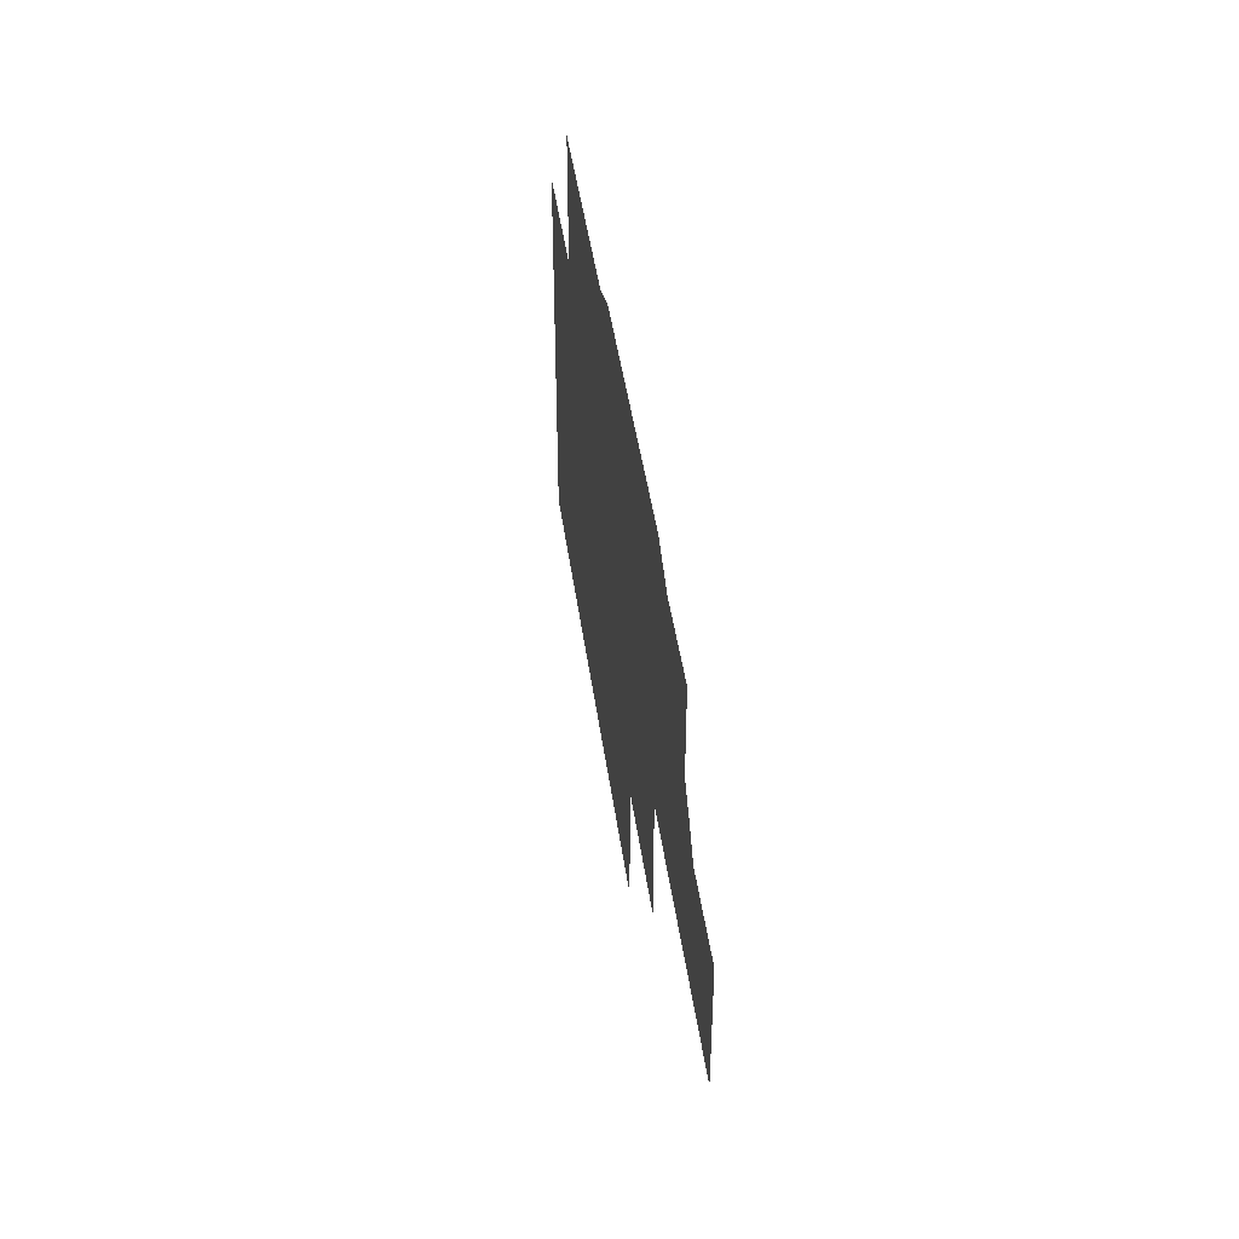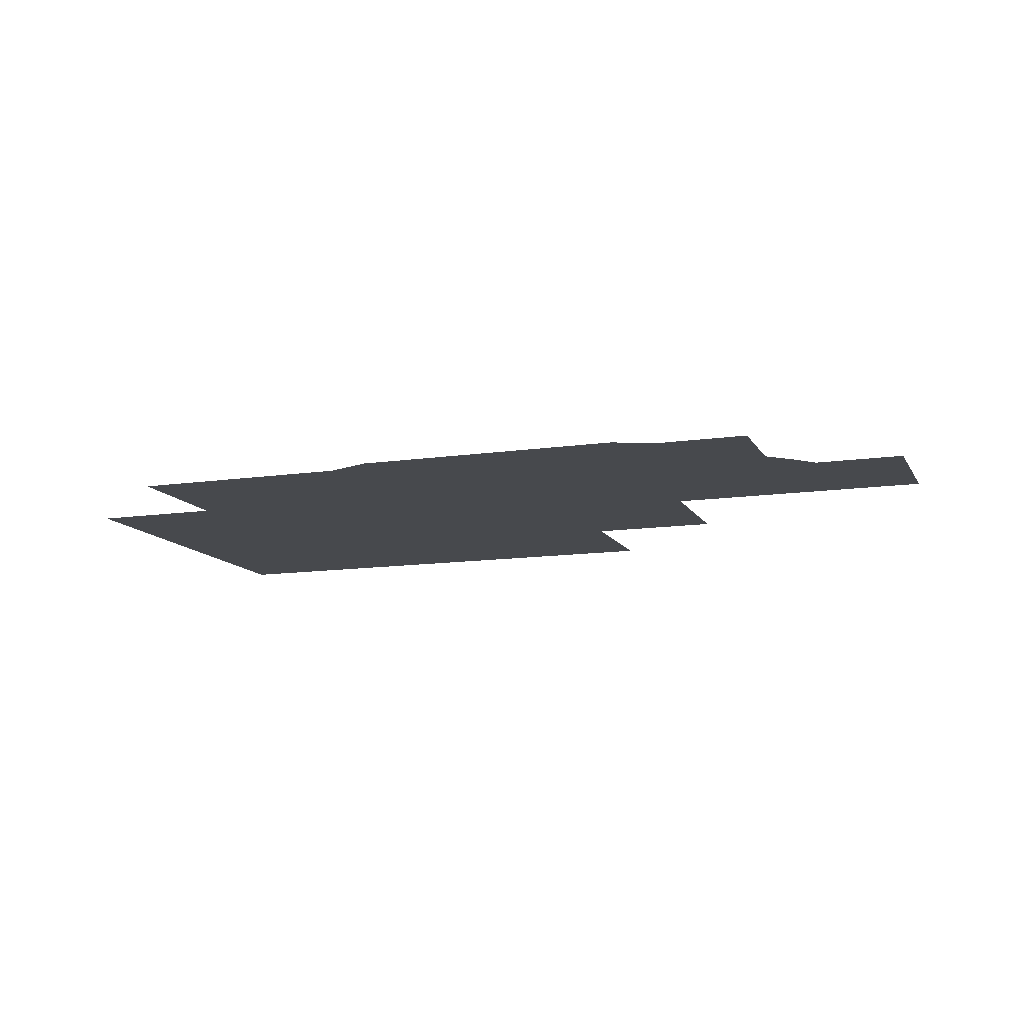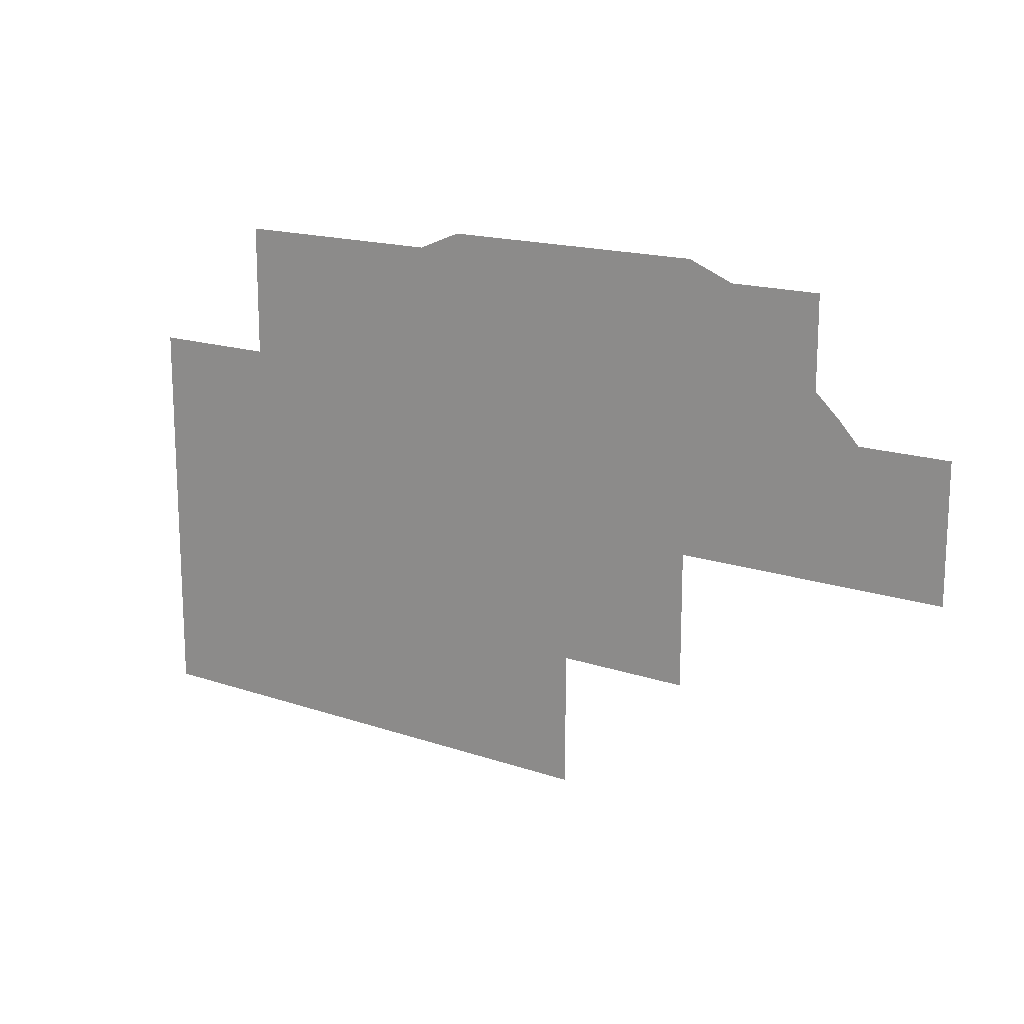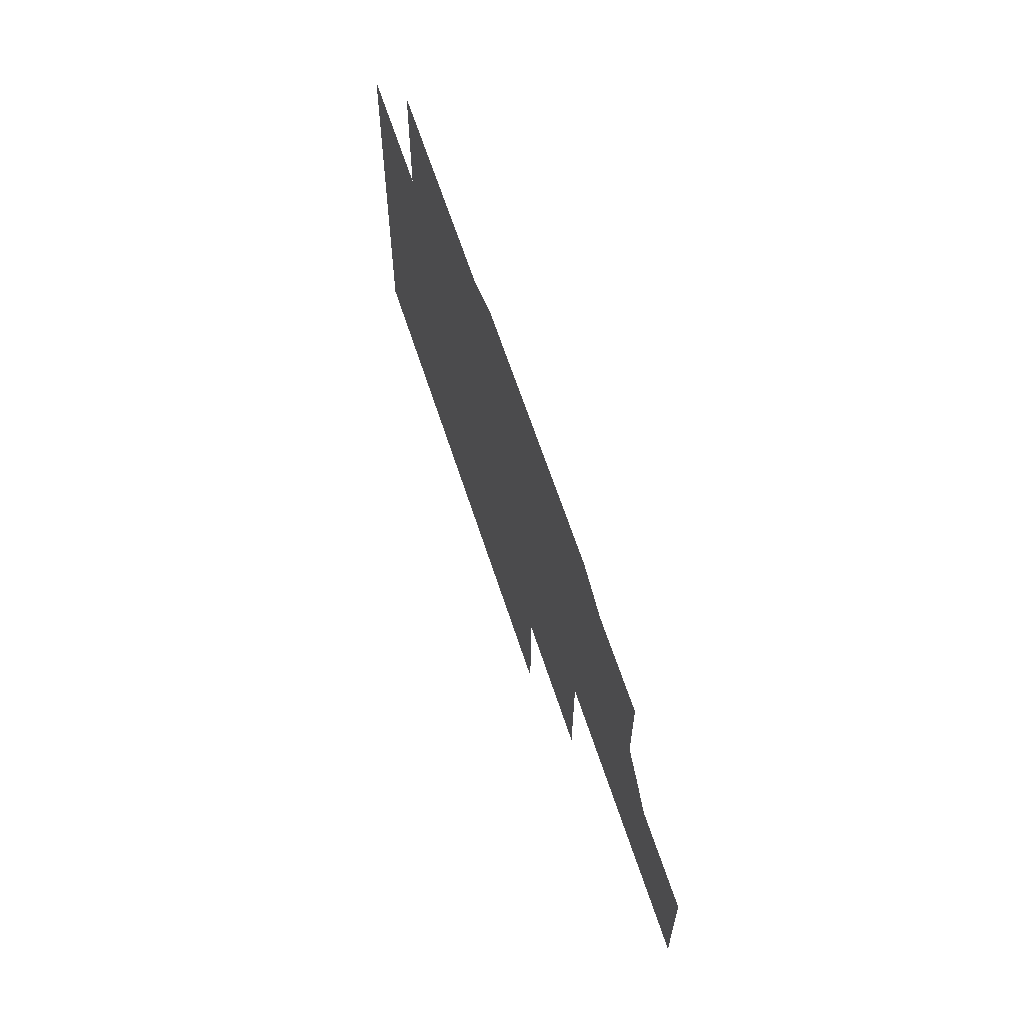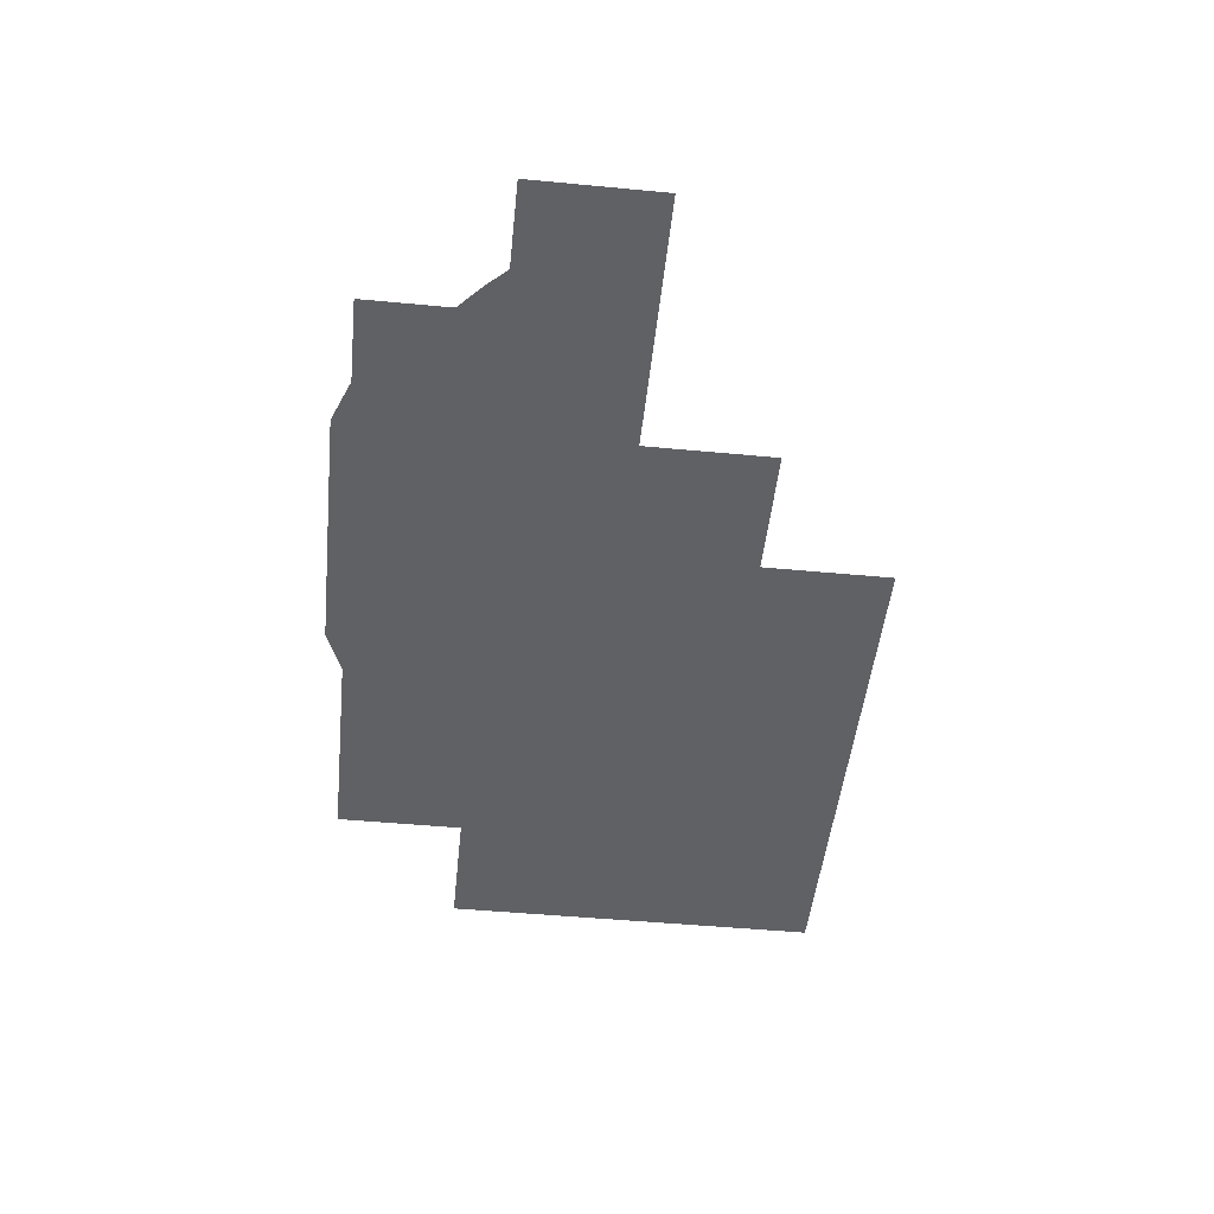
<metadata>
{"format":"obj","ext":"obj","renderer":"f3d","projection":"perspective","resolution":1024,"background":"white","views":[{"elev":44.1,"azim":-97.8,"up":"+Y"},{"elev":-12.2,"azim":-160.7,"up":"+Z"},{"elev":16.3,"azim":-144.8,"up":"+Y"},{"elev":62.9,"azim":-107.8,"up":"+Y"},{"elev":-48.8,"azim":-96.0,"up":"+Z"}]}
</metadata>
<code>
v -1879 -2541 49.85
v -1879 -2533 49.85
v -1879 -2524 49.85
v -1879 -2516 49.85
v -1871 -2541 49.85
v -1871 -2533 49.85
v -1871 -2524 49.85
v -1871 -2516 49.85
v -1863 -2541 49.85
v -1863 -2533 49.85
v -1863 -2524 49.85
v -1863 -2516 49.85
v -1854 -2541 49.85
v -1854 -2533 49.85
v -1854 -2524 49.85
v -1854 -2516 49.85
v -1854 -2541 49.85
v -1854 -2533 49.85
v -1854 -2524 49.85
v -1854 -2516 49.85
v -1846 -2541 49.85
v -1846 -2533 49.85
v -1846 -2524 49.85
v -1846 -2516 49.85
v -1838 -2541 49.85
v -1838 -2533 49.85
v -1838 -2524 49.85
v -1838 -2516 49.85
v -1829 -2541 49.85
v -1829 -2533 49.85
v -1829 -2524 49.85
v -1829 -2516 49.85
v -1829 -2541 49.85
v -1829 -2533 49.85
v -1829 -2524 49.85
v -1829 -2516 49.85
v -1821 -2541 49.85
v -1821 -2533 49.85
v -1821 -2524 49.85
v -1821 -2516 49.85
v -1813 -2541 49.85
v -1813 -2533 49.85
v -1813 -2524 49.85
v -1813 -2516 49.85
v -1804 -2541 49.85
v -1804 -2533 49.85
v -1804 -2524 49.85
v -1804 -2516 49.85
v -1804 -2541 49.85
v -1804 -2533 49.85
v -1804 -2524 49.85
v -1804 -2516 49.85
v -1796 -2541 49.85
v -1796 -2533 49.85
v -1796 -2524 49.85
v -1796 -2516 49.85
v -1788 -2541 49.85
v -1788 -2533 49.85
v -1788 -2524 49.85
v -1788 -2516 49.85
v -1779 -2541 49.85
v -1779 -2533 49.85
v -1779 -2524 49.85
v -1779 -2516 49.85
v -1804 -2516 49.85
v -1804 -2508 49.85
v -1804 -2499 49.85
v -1804 -2491 49.85
v -1796 -2516 49.85
v -1796 -2508 49.85
v -1796 -2499 49.85
v -1796 -2491 49.85
v -1788 -2516 49.85
v -1788 -2508 49.85
v -1788 -2499 49.85
v -1788 -2491 49.85
v -1779 -2516 49.85
v -1779 -2508 49.85
v -1779 -2499 49.85
v -1779 -2491 49.85
v -1804 -2491 49.85
v -1804 -2483 49.85
v -1804 -2474 49.85
v -1804 -2466 49.85
v -1796 -2491 49.85
v -1796 -2483 49.85
v -1796 -2474 49.85
v -1796 -2466 49.85
v -1788 -2491 49.85
v -1788 -2483 49.85
v -1788 -2474 49.85
v -1788 -2466 49.85
v -1779 -2491 49.85
v -1779 -2483 49.85
v -1779 -2474 49.85
v -1779 -2466 49.85
v -1829 -2491 49.85
v -1829 -2483 49.85
v -1829 -2474 49.85
v -1829 -2466 49.85
v -1821 -2491 49.85
v -1821 -2483 49.85
v -1821 -2474 49.85
v -1821 -2466 49.85
v -1813 -2491 49.85
v -1813 -2483 49.85
v -1813 -2474 49.85
v -1813 -2466 49.85
v -1804 -2491 49.85
v -1804 -2483 49.85
v -1804 -2474 49.85
v -1804 -2466 49.85
v -1829 -2466 49.85
v -1829 -2458 49.85
v -1829 -2449 49.85
v -1829 -2441 49.85
v -1821 -2466 49.85
v -1821 -2458 49.85
v -1821 -2449 49.85
v -1821 -2441 49.85
v -1813 -2466 49.85
v -1813 -2458 49.85
v -1813 -2449 49.85
v -1813 -2441 49.85
v -1804 -2466 49.85
v -1804 -2458 49.85
v -1804 -2449 49.85
v -1804 -2441 49.85
v -1854 -2466 49.85
v -1854 -2458 49.85
v -1854 -2449 49.85
v -1854 -2438 49.85
v -1846 -2466 49.85
v -1846 -2458 49.85
v -1846 -2449 49.85
v -1846 -2441 49.85
v -1838 -2466 49.85
v -1838 -2458 49.85
v -1838 -2449 49.85
v -1838 -2441 49.85
v -1829 -2466 49.85
v -1829 -2458 49.85
v -1829 -2449 49.85
v -1829 -2441 49.85
v -1879 -2466 49.85
v -1879 -2458 49.85
v -1879 -2449 49.85
v -1879 -2438 49.85
v -1871 -2466 49.85
v -1871 -2458 49.85
v -1871 -2449 49.85
v -1871 -2438 49.85
v -1863 -2466 49.85
v -1863 -2458 49.85
v -1863 -2449 49.85
v -1863 -2438 49.85
v -1854 -2466 49.85
v -1854 -2458 49.85
v -1854 -2449 49.85
v -1854 -2438 49.85
v -1904 -2466 49.85
v -1904 -2458 49.85
v -1904 -2449 49.85
v -1904 -2438 49.85
v -1896 -2466 49.85
v -1896 -2458 49.85
v -1896 -2449 49.85
v -1896 -2438 49.85
v -1888 -2466 49.85
v -1888 -2458 49.85
v -1888 -2449 49.85
v -1888 -2438 49.85
v -1879 -2466 49.85
v -1879 -2458 49.85
v -1879 -2449 49.85
v -1879 -2438 49.85
v -1934 -2462 49.85
v -1929 -2458 49.85
v -1929 -2449 49.85
v -1929 -2441 49.85
v -1921 -2466 49.85
v -1921 -2458 49.85
v -1921 -2449 49.85
v -1921 -2441 49.85
v -1913 -2466 49.85
v -1913 -2458 49.85
v -1913 -2449 49.85
v -1913 -2441 49.85
v -1904 -2466 49.85
v -1904 -2458 49.85
v -1904 -2449 49.85
v -1904 -2438 49.85
v -1929 -2491 49.85
v -1929 -2483 49.85
v -1929 -2474 49.85
v -1934 -2462 49.85
v -1921 -2491 49.85
v -1921 -2483 49.85
v -1921 -2474 49.85
v -1921 -2466 49.85
v -1913 -2491 49.85
v -1913 -2483 49.85
v -1913 -2474 49.85
v -1913 -2466 49.85
v -1904 -2491 49.85
v -1904 -2483 49.85
v -1904 -2474 49.85
v -1904 -2466 49.85
v -1954 -2491 49.85
v -1954 -2483 49.85
v -1954 -2474 49.85
v -1954 -2466 49.85
v -1946 -2491 49.85
v -1946 -2483 49.85
v -1946 -2474 49.85
v -1946 -2466 49.85
v -1938 -2491 49.85
v -1938 -2483 49.85
v -1938 -2474 49.85
v -1938 -2466 49.85
v -1929 -2491 49.85
v -1929 -2483 49.85
v -1929 -2474 49.85
v -1934 -2462 49.85
v -1904 -2491 49.85
v -1904 -2483 49.85
v -1904 -2474 49.85
v -1904 -2466 49.85
v -1896 -2491 49.85
v -1896 -2483 49.85
v -1896 -2474 49.85
v -1896 -2466 49.85
v -1888 -2491 49.85
v -1888 -2483 49.85
v -1888 -2474 49.85
v -1888 -2466 49.85
v -1879 -2491 49.85
v -1879 -2483 49.85
v -1879 -2474 49.85
v -1879 -2466 49.85
v -1879 -2491 49.85
v -1879 -2483 49.85
v -1879 -2474 49.85
v -1879 -2466 49.85
v -1871 -2491 49.85
v -1871 -2483 49.85
v -1871 -2474 49.85
v -1871 -2466 49.85
v -1863 -2491 49.85
v -1863 -2483 49.85
v -1863 -2474 49.85
v -1863 -2466 49.85
v -1854 -2491 49.85
v -1854 -2483 49.85
v -1854 -2474 49.85
v -1854 -2466 49.85
v -1904 -2516 49.85
v -1904 -2508 49.85
v -1904 -2499 49.85
v -1904 -2491 49.85
v -1896 -2516 49.85
v -1896 -2508 49.85
v -1896 -2499 49.85
v -1896 -2491 49.85
v -1888 -2516 49.85
v -1888 -2508 49.85
v -1888 -2499 49.85
v -1888 -2491 49.85
v -1879 -2516 49.85
v -1879 -2508 49.85
v -1879 -2499 49.85
v -1879 -2491 49.85
v -1879 -2516 49.85
v -1879 -2508 49.85
v -1879 -2499 49.85
v -1879 -2491 49.85
v -1871 -2516 49.85
v -1871 -2508 49.85
v -1871 -2499 49.85
v -1871 -2491 49.85
v -1863 -2516 49.85
v -1863 -2508 49.85
v -1863 -2499 49.85
v -1863 -2491 49.85
v -1854 -2516 49.85
v -1854 -2508 49.85
v -1854 -2499 49.85
v -1854 -2491 49.85
v -1854 -2516 49.85
v -1854 -2508 49.85
v -1854 -2499 49.85
v -1854 -2491 49.85
v -1846 -2516 49.85
v -1846 -2508 49.85
v -1846 -2499 49.85
v -1846 -2491 49.85
v -1838 -2516 49.85
v -1838 -2508 49.85
v -1838 -2499 49.85
v -1838 -2491 49.85
v -1829 -2516 49.85
v -1829 -2508 49.85
v -1829 -2499 49.85
v -1829 -2491 49.85
v -1854 -2491 49.85
v -1854 -2483 49.85
v -1854 -2474 49.85
v -1854 -2466 49.85
v -1846 -2491 49.85
v -1846 -2483 49.85
v -1846 -2474 49.85
v -1846 -2466 49.85
v -1838 -2491 49.85
v -1838 -2483 49.85
v -1838 -2474 49.85
v -1838 -2466 49.85
v -1829 -2491 49.85
v -1829 -2483 49.85
v -1829 -2474 49.85
v -1829 -2466 49.85
v -1829 -2516 49.85
v -1829 -2508 49.85
v -1829 -2499 49.85
v -1829 -2491 49.85
v -1821 -2516 49.85
v -1821 -2508 49.85
v -1821 -2499 49.85
v -1821 -2491 49.85
v -1813 -2516 49.85
v -1813 -2508 49.85
v -1813 -2499 49.85
v -1813 -2491 49.85
v -1804 -2516 49.85
v -1804 -2508 49.85
v -1804 -2499 49.85
v -1804 -2491 49.85
f 1 2 6
f 1 6 5
f 2 3 7
f 2 7 6
f 3 4 8
f 3 8 7
f 5 6 10
f 5 10 9
f 6 7 11
f 6 11 10
f 7 8 12
f 7 12 11
f 9 10 14
f 9 14 13
f 10 11 15
f 10 15 14
f 11 12 16
f 11 16 15
f 17 18 22
f 17 22 21
f 18 19 23
f 18 23 22
f 19 20 24
f 19 24 23
f 21 22 26
f 21 26 25
f 22 23 27
f 22 27 26
f 23 24 28
f 23 28 27
f 25 26 30
f 25 30 29
f 26 27 31
f 26 31 30
f 27 28 32
f 27 32 31
f 33 34 38
f 33 38 37
f 34 35 39
f 34 39 38
f 35 36 40
f 35 40 39
f 37 38 42
f 37 42 41
f 38 39 43
f 38 43 42
f 39 40 44
f 39 44 43
f 41 42 46
f 41 46 45
f 42 43 47
f 42 47 46
f 43 44 48
f 43 48 47
f 49 50 54
f 49 54 53
f 50 51 55
f 50 55 54
f 51 52 56
f 51 56 55
f 53 54 58
f 53 58 57
f 54 55 59
f 54 59 58
f 55 56 60
f 55 60 59
f 57 58 62
f 57 62 61
f 58 59 63
f 58 63 62
f 59 60 64
f 59 64 63
f 65 66 70
f 65 70 69
f 66 67 71
f 66 71 70
f 67 68 72
f 67 72 71
f 69 70 74
f 69 74 73
f 70 71 75
f 70 75 74
f 71 72 76
f 71 76 75
f 73 74 78
f 73 78 77
f 74 75 79
f 74 79 78
f 75 76 80
f 75 80 79
f 81 82 86
f 81 86 85
f 82 83 87
f 82 87 86
f 83 84 88
f 83 88 87
f 85 86 90
f 85 90 89
f 86 87 91
f 86 91 90
f 87 88 92
f 87 92 91
f 89 90 94
f 89 94 93
f 90 91 95
f 90 95 94
f 91 92 96
f 91 96 95
f 97 98 102
f 97 102 101
f 98 99 103
f 98 103 102
f 99 100 104
f 99 104 103
f 101 102 106
f 101 106 105
f 102 103 107
f 102 107 106
f 103 104 108
f 103 108 107
f 105 106 110
f 105 110 109
f 106 107 111
f 106 111 110
f 107 108 112
f 107 112 111
f 113 114 118
f 113 118 117
f 114 115 119
f 114 119 118
f 115 116 120
f 115 120 119
f 117 118 122
f 117 122 121
f 118 119 123
f 118 123 122
f 119 120 124
f 119 124 123
f 121 122 126
f 121 126 125
f 122 123 127
f 122 127 126
f 123 124 128
f 123 128 127
f 129 130 134
f 129 134 133
f 130 131 135
f 130 135 134
f 131 132 136
f 131 136 135
f 133 134 138
f 133 138 137
f 134 135 139
f 134 139 138
f 135 136 140
f 135 140 139
f 137 138 142
f 137 142 141
f 138 139 143
f 138 143 142
f 139 140 144
f 139 144 143
f 145 146 150
f 145 150 149
f 146 147 151
f 146 151 150
f 147 148 152
f 147 152 151
f 149 150 154
f 149 154 153
f 150 151 155
f 150 155 154
f 151 152 156
f 151 156 155
f 153 154 158
f 153 158 157
f 154 155 159
f 154 159 158
f 155 156 160
f 155 160 159
f 161 162 166
f 161 166 165
f 162 163 167
f 162 167 166
f 163 164 168
f 163 168 167
f 165 166 170
f 165 170 169
f 166 167 171
f 166 171 170
f 167 168 172
f 167 172 171
f 169 170 174
f 169 174 173
f 170 171 175
f 170 175 174
f 171 172 176
f 171 176 175
f 177 178 182
f 177 182 181
f 178 179 183
f 178 183 182
f 179 180 184
f 179 184 183
f 181 182 186
f 181 186 185
f 182 183 187
f 182 187 186
f 183 184 188
f 183 188 187
f 185 186 190
f 185 190 189
f 186 187 191
f 186 191 190
f 187 188 192
f 187 192 191
f 193 194 198
f 193 198 197
f 194 195 199
f 194 199 198
f 195 196 200
f 195 200 199
f 197 198 202
f 197 202 201
f 198 199 203
f 198 203 202
f 199 200 204
f 199 204 203
f 201 202 206
f 201 206 205
f 202 203 207
f 202 207 206
f 203 204 208
f 203 208 207
f 209 210 214
f 209 214 213
f 210 211 215
f 210 215 214
f 211 212 216
f 211 216 215
f 213 214 218
f 213 218 217
f 214 215 219
f 214 219 218
f 215 216 220
f 215 220 219
f 217 218 222
f 217 222 221
f 218 219 223
f 218 223 222
f 219 220 224
f 219 224 223
f 225 226 230
f 225 230 229
f 226 227 231
f 226 231 230
f 227 228 232
f 227 232 231
f 229 230 234
f 229 234 233
f 230 231 235
f 230 235 234
f 231 232 236
f 231 236 235
f 233 234 238
f 233 238 237
f 234 235 239
f 234 239 238
f 235 236 240
f 235 240 239
f 241 242 246
f 241 246 245
f 242 243 247
f 242 247 246
f 243 244 248
f 243 248 247
f 245 246 250
f 245 250 249
f 246 247 251
f 246 251 250
f 247 248 252
f 247 252 251
f 249 250 254
f 249 254 253
f 250 251 255
f 250 255 254
f 251 252 256
f 251 256 255
f 257 258 262
f 257 262 261
f 258 259 263
f 258 263 262
f 259 260 264
f 259 264 263
f 261 262 266
f 261 266 265
f 262 263 267
f 262 267 266
f 263 264 268
f 263 268 267
f 265 266 270
f 265 270 269
f 266 267 271
f 266 271 270
f 267 268 272
f 267 272 271
f 273 274 278
f 273 278 277
f 274 275 279
f 274 279 278
f 275 276 280
f 275 280 279
f 277 278 282
f 277 282 281
f 278 279 283
f 278 283 282
f 279 280 284
f 279 284 283
f 281 282 286
f 281 286 285
f 282 283 287
f 282 287 286
f 283 284 288
f 283 288 287
f 289 290 294
f 289 294 293
f 290 291 295
f 290 295 294
f 291 292 296
f 291 296 295
f 293 294 298
f 293 298 297
f 294 295 299
f 294 299 298
f 295 296 300
f 295 300 299
f 297 298 302
f 297 302 301
f 298 299 303
f 298 303 302
f 299 300 304
f 299 304 303
f 305 306 310
f 305 310 309
f 306 307 311
f 306 311 310
f 307 308 312
f 307 312 311
f 309 310 314
f 309 314 313
f 310 311 315
f 310 315 314
f 311 312 316
f 311 316 315
f 313 314 318
f 313 318 317
f 314 315 319
f 314 319 318
f 315 316 320
f 315 320 319
f 321 322 326
f 321 326 325
f 322 323 327
f 322 327 326
f 323 324 328
f 323 328 327
f 325 326 330
f 325 330 329
f 326 327 331
f 326 331 330
f 327 328 332
f 327 332 331
f 329 330 334
f 329 334 333
f 330 331 335
f 330 335 334
f 331 332 336
f 331 336 335

</code>
